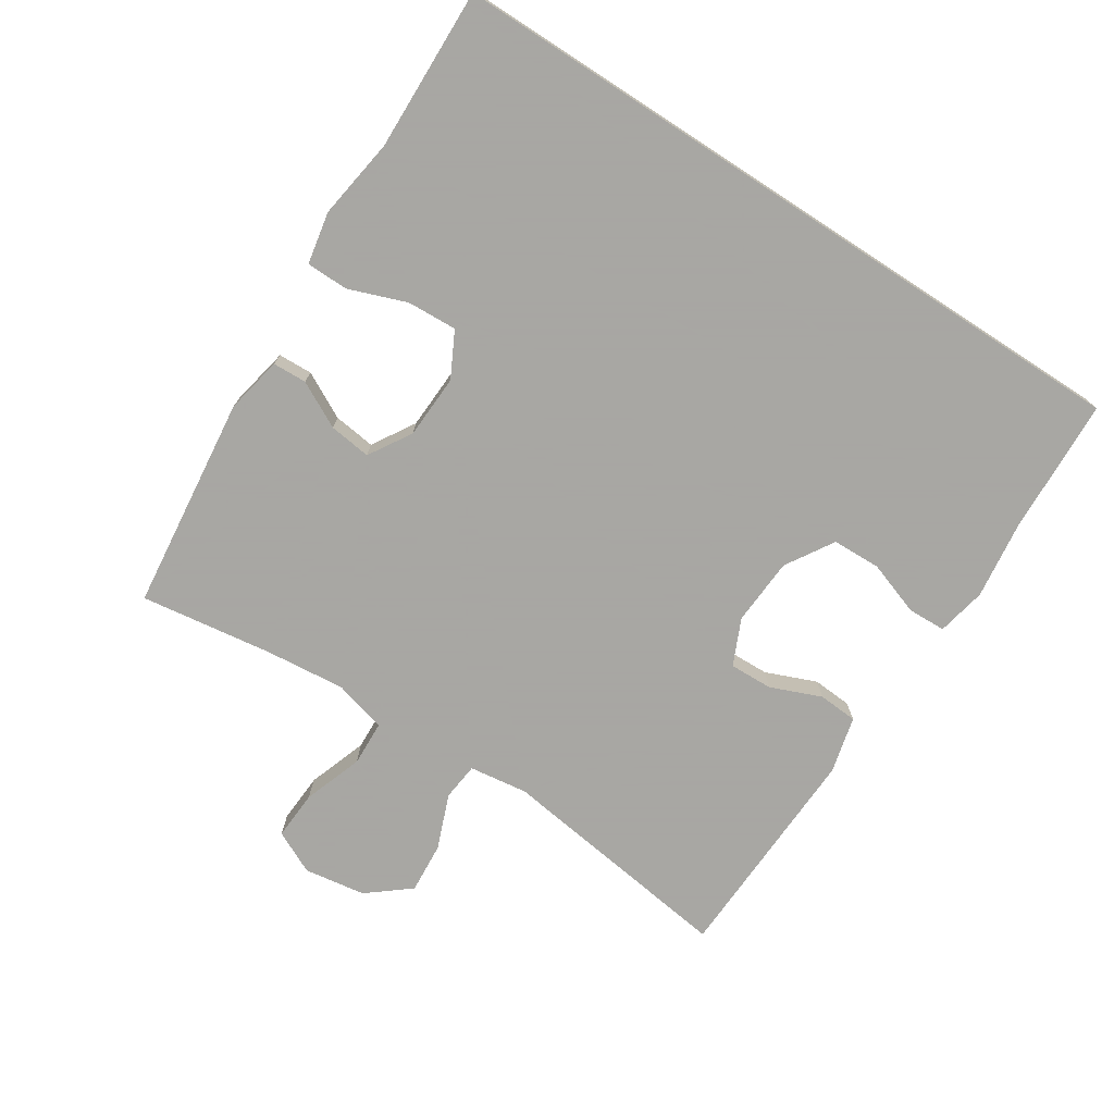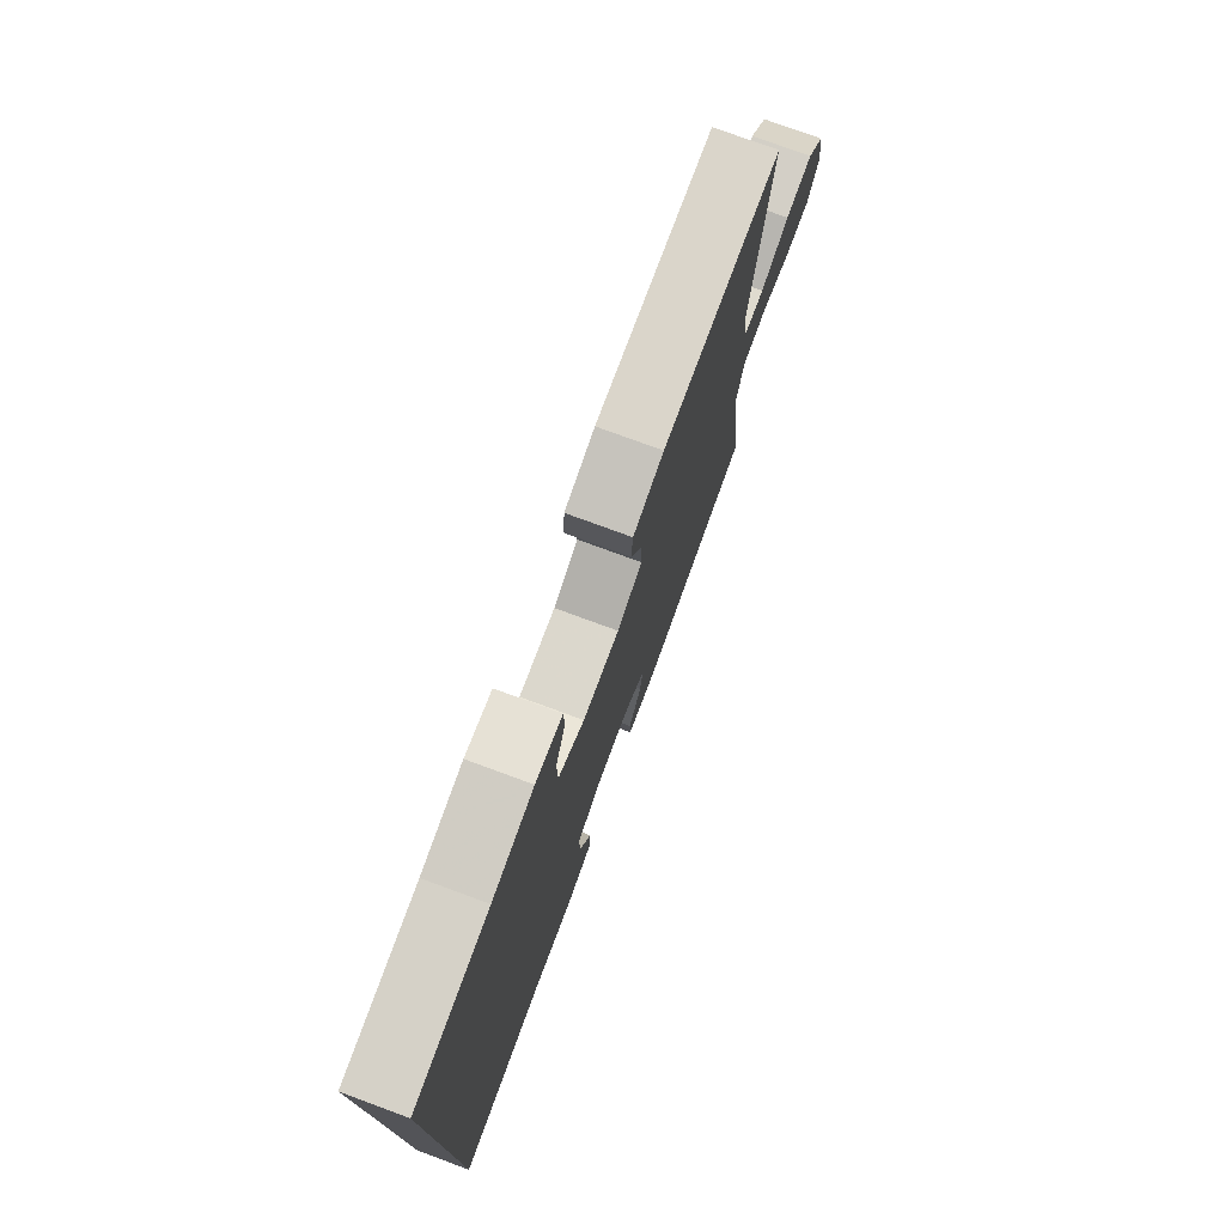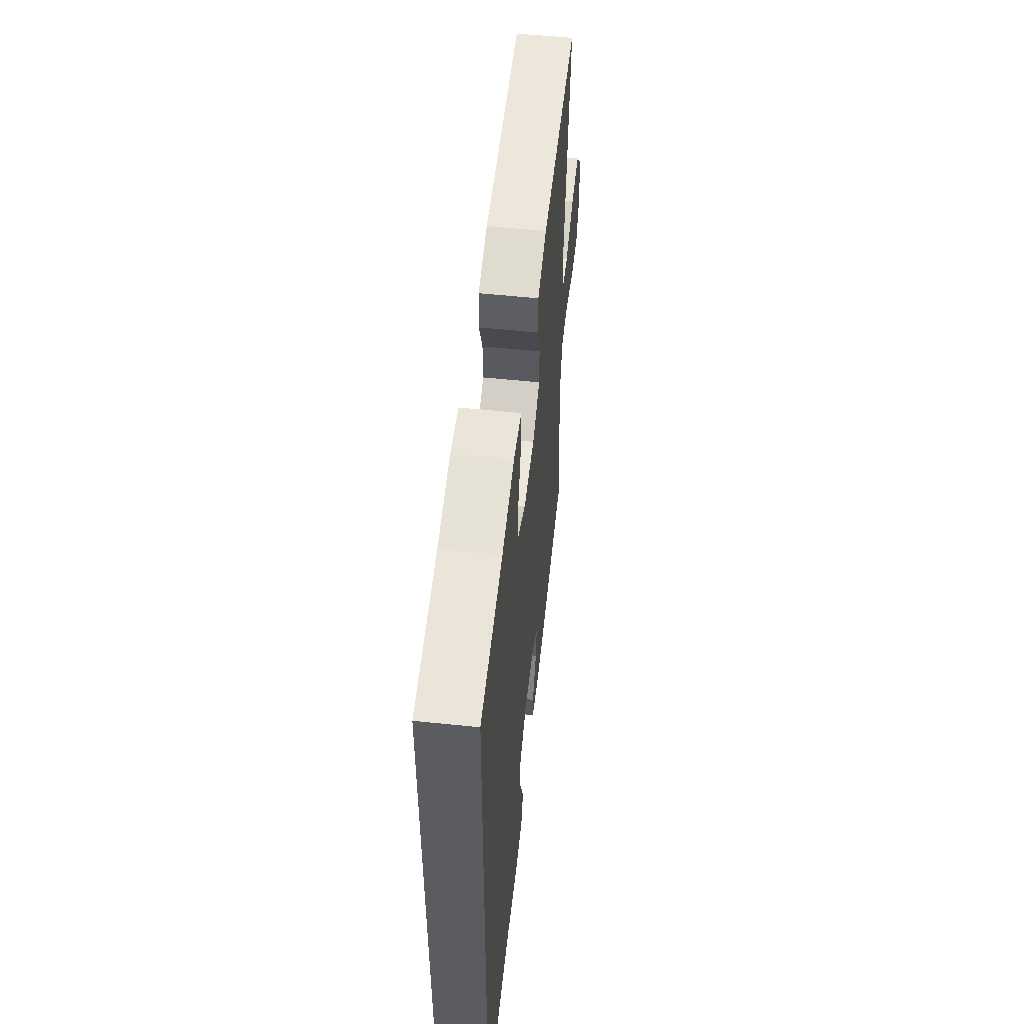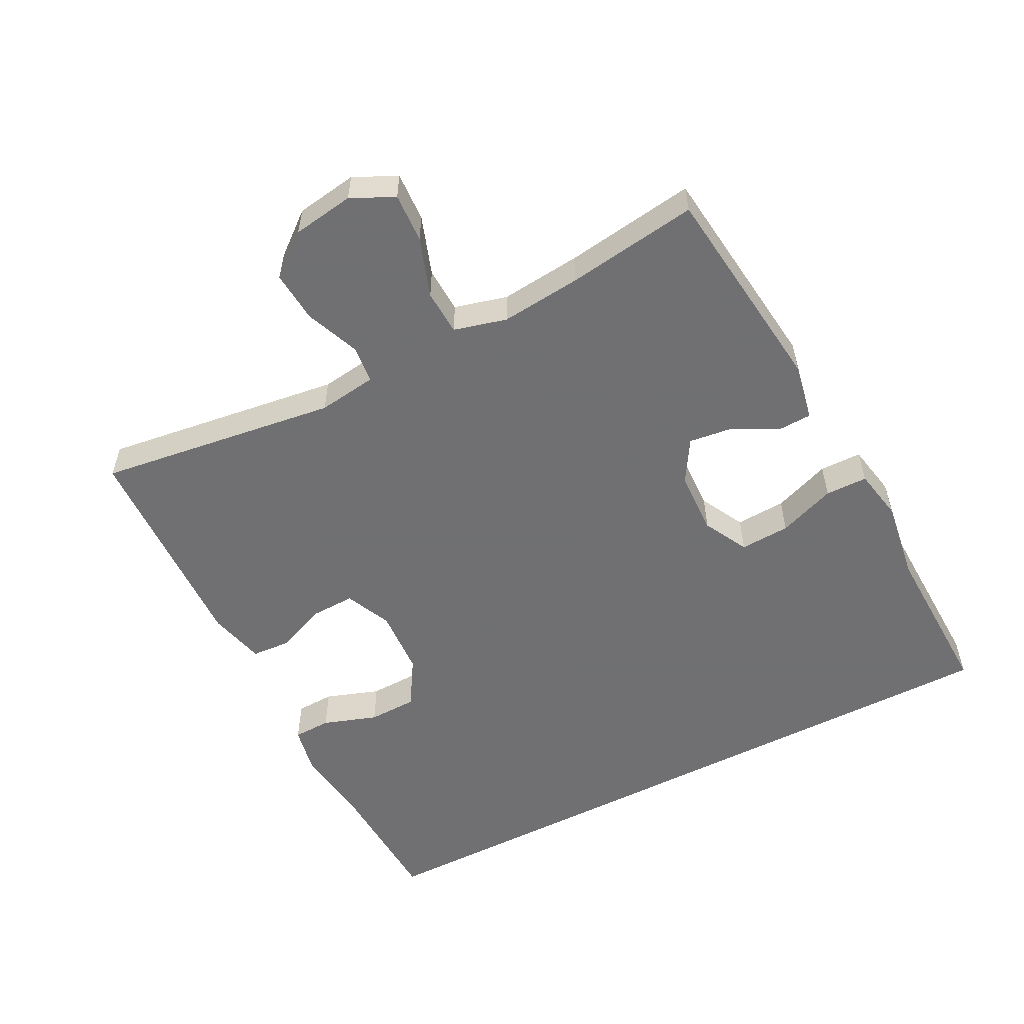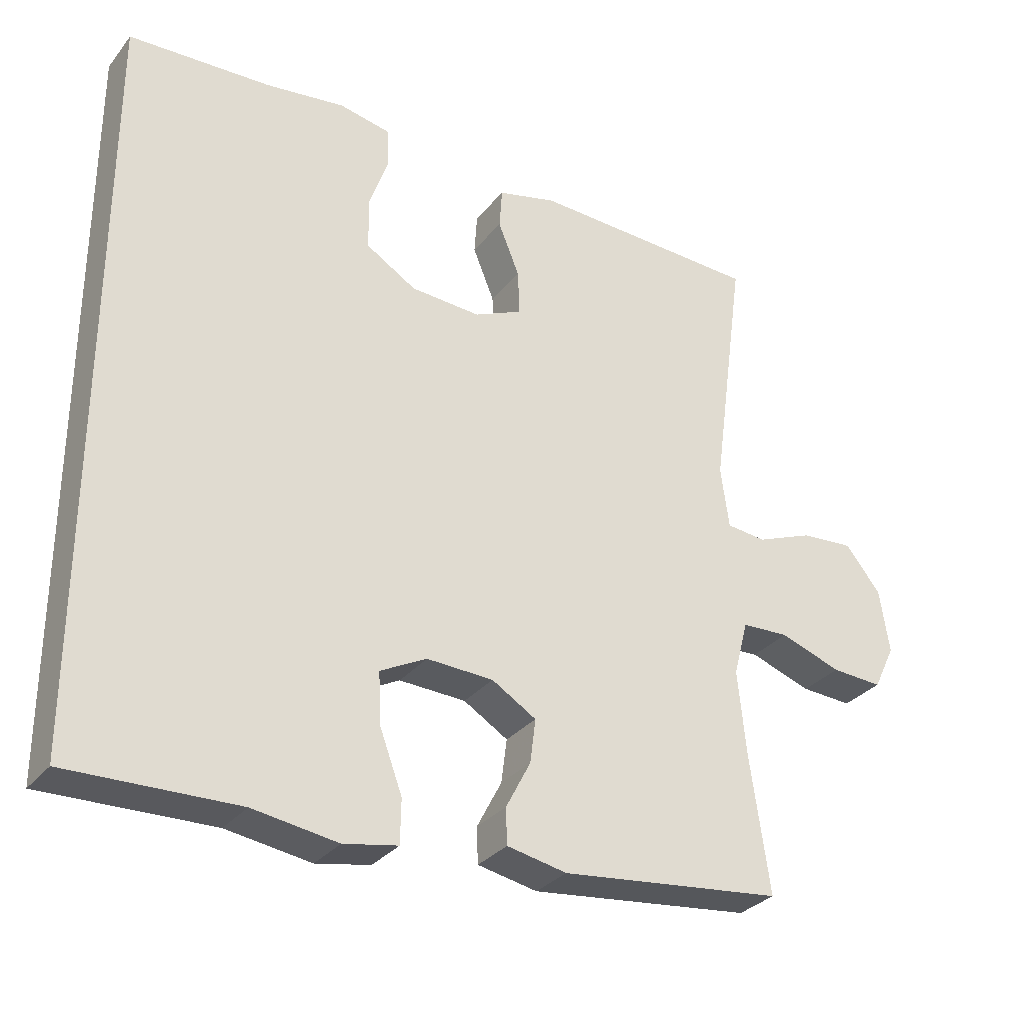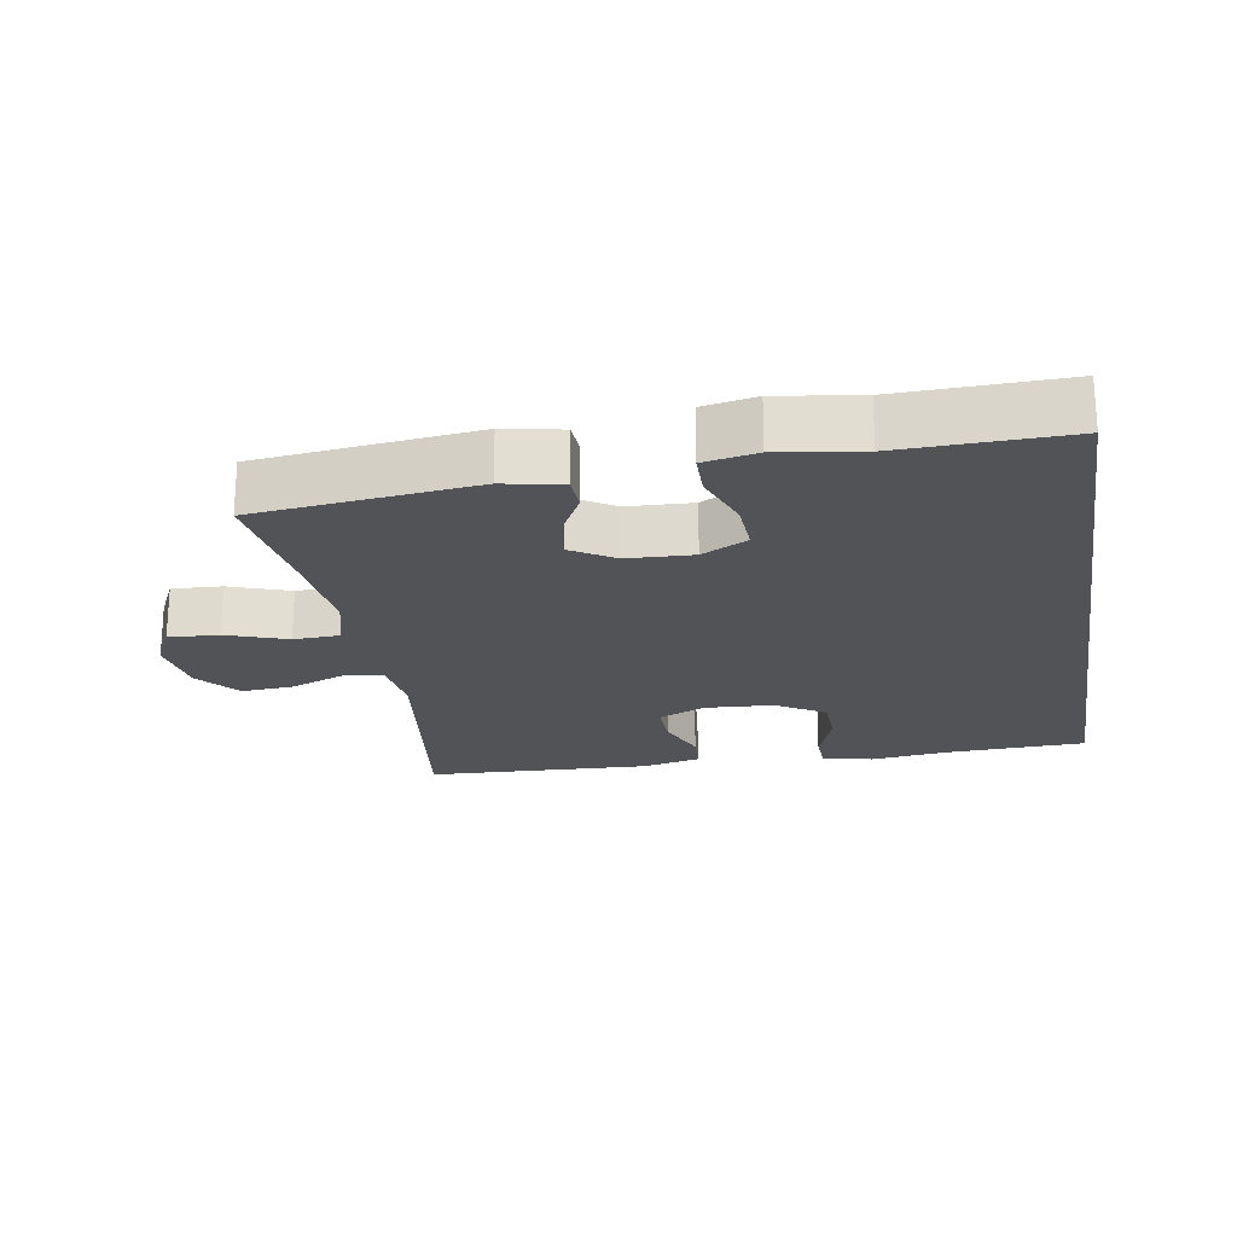
<metadata>
{"format":"obj","ext":"obj","renderer":"f3d","projection":"perspective","resolution":1024,"background":"white","views":[{"elev":-74.4,"azim":-123.0,"up":"+Y"},{"elev":76.5,"azim":-69.8,"up":"+Z"},{"elev":56.0,"azim":-83.8,"up":"+Z"},{"elev":-55.0,"azim":117.4,"up":"+Y"},{"elev":-31.0,"azim":-31.6,"up":"+Z"},{"elev":-21.7,"azim":-170.5,"up":"+Y"}]}
</metadata>
<code>
v -0.5 0.07 -0.557
v -0.5 0.07 0.513
v -0.295 0.07 0.522
v -0.18 0.07 0.537
v -0.106 0.07 0.522
v -0.104 0.07 0.465
v -0.132 0.07 0.384
v -0.13 0.07 0.311
v -0.058 0.07 0.267
v 0.043 0.07 0.261
v 0.112 0.07 0.292
v 0.11 0.07 0.357
v 0.079 0.07 0.433
v 0.083 0.07 0.492
v 0.168 0.07 0.513
v 0.5 0.07 0.5
v 0.451 0.07 0.14
v 0.463 0.07 0.052
v 0.52 0.07 0.046
v 0.601 0.07 0.078
v 0.678 0.07 0.084
v 0.729 0.07 0.021
v 0.743 0.07 -0.071
v 0.712 0.07 -0.135
v 0.638 0.07 -0.131
v 0.549 0.07 -0.1
v 0.481 0.07 -0.103
v 0.46 0.07 -0.182
v 0.472 0.07 -0.303
v 0.5 0.07 -0.5
v 0.179 0.07 -0.537
v 0.093 0.07 -0.52
v 0.091 0.07 -0.469
v 0.127 0.07 -0.4
v 0.135 0.07 -0.337
v 0.071 0.07 -0.298
v -0.025 0.07 -0.294
v -0.092 0.07 -0.329
v -0.088 0.07 -0.404
v -0.056 0.07 -0.49
v -0.057 0.07 -0.553
v -0.135 0.07 -0.568
v -0.257 0.07 -0.55
v -0.5 0 -0.557
v -0.5 0 0.513
v -0.295 0 0.522
v -0.18 0 0.537
v -0.106 0 0.522
v -0.104 0 0.465
v -0.132 0 0.384
v -0.13 0 0.311
v -0.058 0 0.267
v 0.043 0 0.261
v 0.112 0 0.292
v 0.11 0 0.357
v 0.079 0 0.433
v 0.083 0 0.492
v 0.168 0 0.513
v 0.5 0 0.5
v 0.451 0 0.14
v 0.463 0 0.052
v 0.52 0 0.046
v 0.601 0 0.078
v 0.678 0 0.084
v 0.729 0 0.021
v 0.743 0 -0.071
v 0.712 0 -0.135
v 0.638 0 -0.131
v 0.549 0 -0.1
v 0.481 0 -0.103
v 0.46 0 -0.182
v 0.472 0 -0.303
v 0.5 0 -0.5
v 0.179 0 -0.537
v 0.093 0 -0.52
v 0.091 0 -0.469
v 0.127 0 -0.4
v 0.135 0 -0.337
v 0.071 0 -0.298
v -0.025 0 -0.294
v -0.092 0 -0.329
v -0.088 0 -0.404
v -0.056 0 -0.49
v -0.057 0 -0.553
v -0.135 0 -0.568
v -0.257 0 -0.55
f 41 42 43
f 40 41 43
f 39 40 43
f 1 2 3
f 43 1 3
f 39 43 3
f 38 39 3
f 37 38 3 4
f 32 33 34
f 31 32 34
f 30 31 34
f 29 30 34
f 28 29 34 35
f 27 28 35 36
f 24 25 26
f 23 24 26
f 22 23 26
f 21 22 26
f 20 21 26
f 19 20 26
f 18 19 26 27
f 27 36 37
f 18 27 37
f 17 18 37
f 15 16 17
f 14 15 17
f 13 14 17
f 12 13 17
f 4 5 6 7
f 4 7 8
f 37 4 8
f 11 12 17
f 10 11 17 37
f 9 10 37
f 8 9 37
f 86 85 84
f 86 84 83
f 86 83 82
f 46 45 44
f 46 44 86
f 46 86 82
f 46 82 81
f 47 46 81 80
f 77 76 75
f 77 75 74
f 77 74 73
f 77 73 72
f 78 77 72 71
f 79 78 71 70
f 69 68 67
f 69 67 66
f 69 66 65
f 69 65 64
f 69 64 63
f 69 63 62
f 70 69 62 61
f 80 79 70
f 80 70 61
f 80 61 60
f 60 59 58
f 60 58 57
f 60 57 56
f 60 56 55
f 50 49 48 47
f 51 50 47
f 51 47 80
f 60 55 54
f 80 60 54 53
f 80 53 52
f 80 52 51
f 1 44 45 2
f 2 45 46 3
f 3 46 47 4
f 4 47 48 5
f 5 48 49 6
f 6 49 50 7
f 7 50 51 8
f 8 51 52 9
f 9 52 53 10
f 10 53 54 11
f 11 54 55 12
f 12 55 56 13
f 13 56 57 14
f 14 57 58 15
f 15 58 59 16
f 16 59 60 17
f 17 60 61 18
f 18 61 62 19
f 19 62 63 20
f 20 63 64 21
f 21 64 65 22
f 22 65 66 23
f 23 66 67 24
f 24 67 68 25
f 25 68 69 26
f 26 69 70 27
f 27 70 71 28
f 28 71 72 29
f 29 72 73 30
f 30 73 74 31
f 31 74 75 32
f 32 75 76 33
f 33 76 77 34
f 34 77 78 35
f 35 78 79 36
f 36 79 80 37
f 37 80 81 38
f 38 81 82 39
f 39 82 83 40
f 40 83 84 41
f 41 84 85 42
f 42 85 86 43
f 43 86 44 1

</code>
